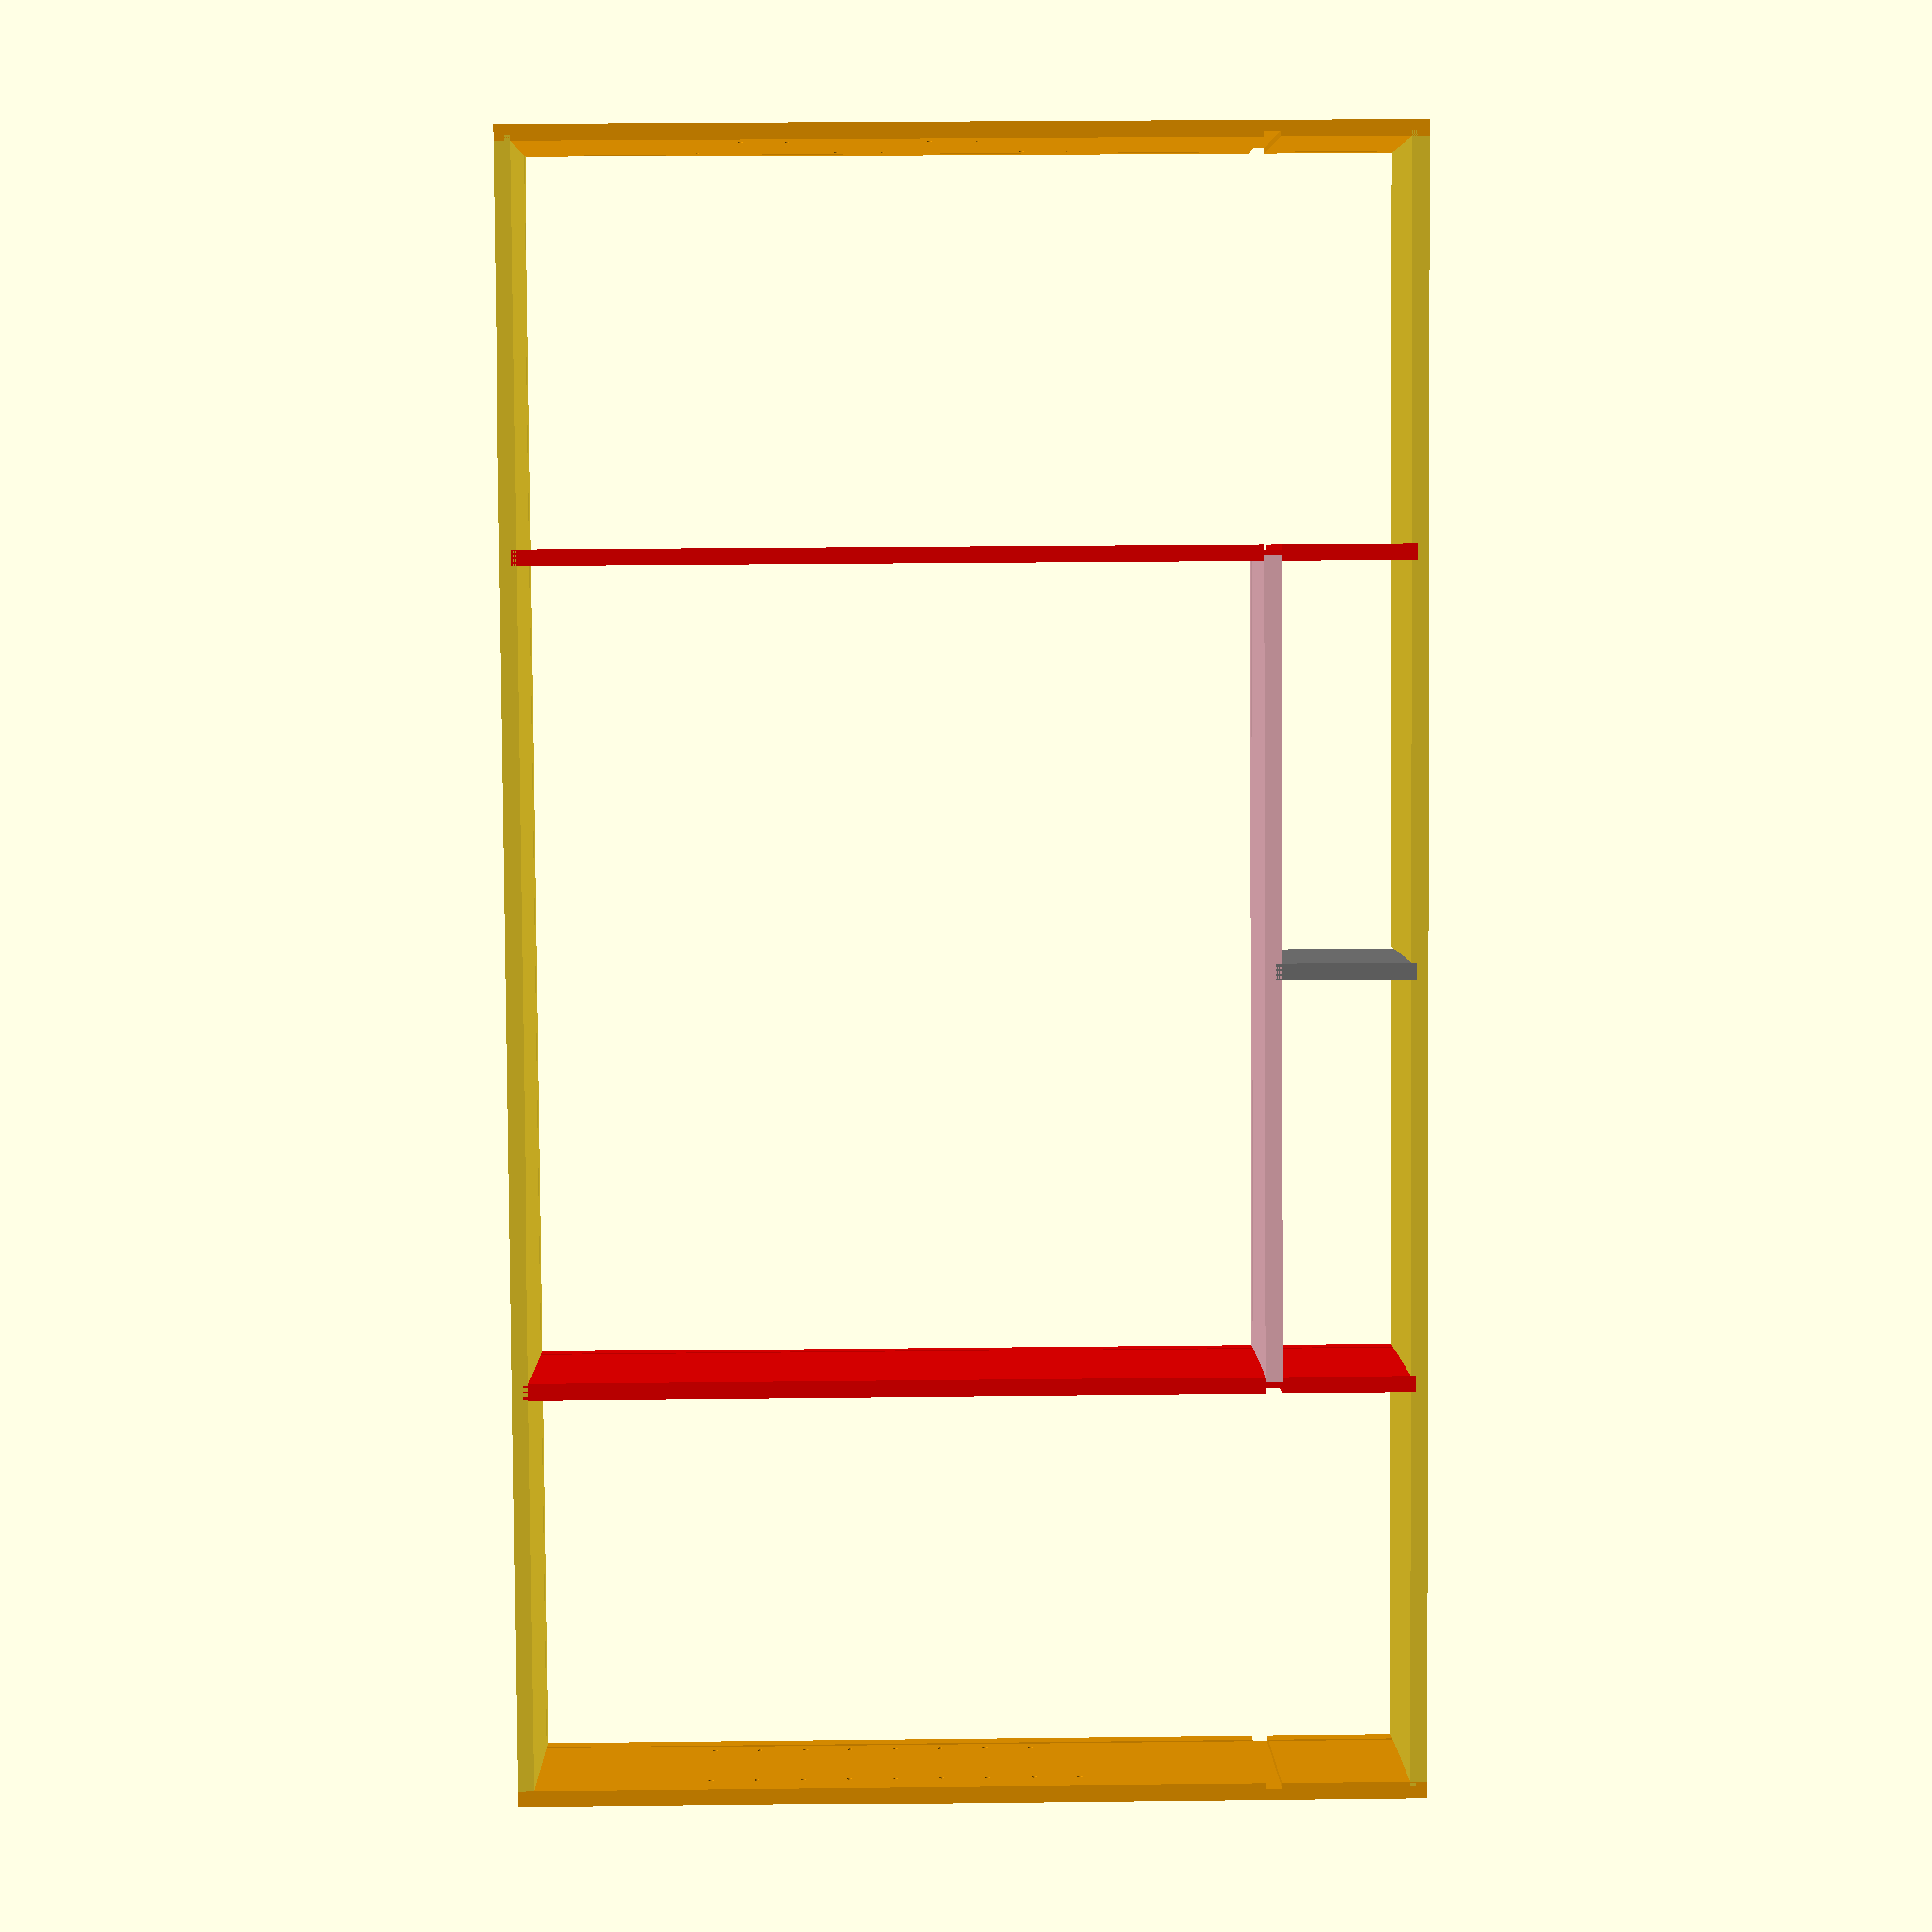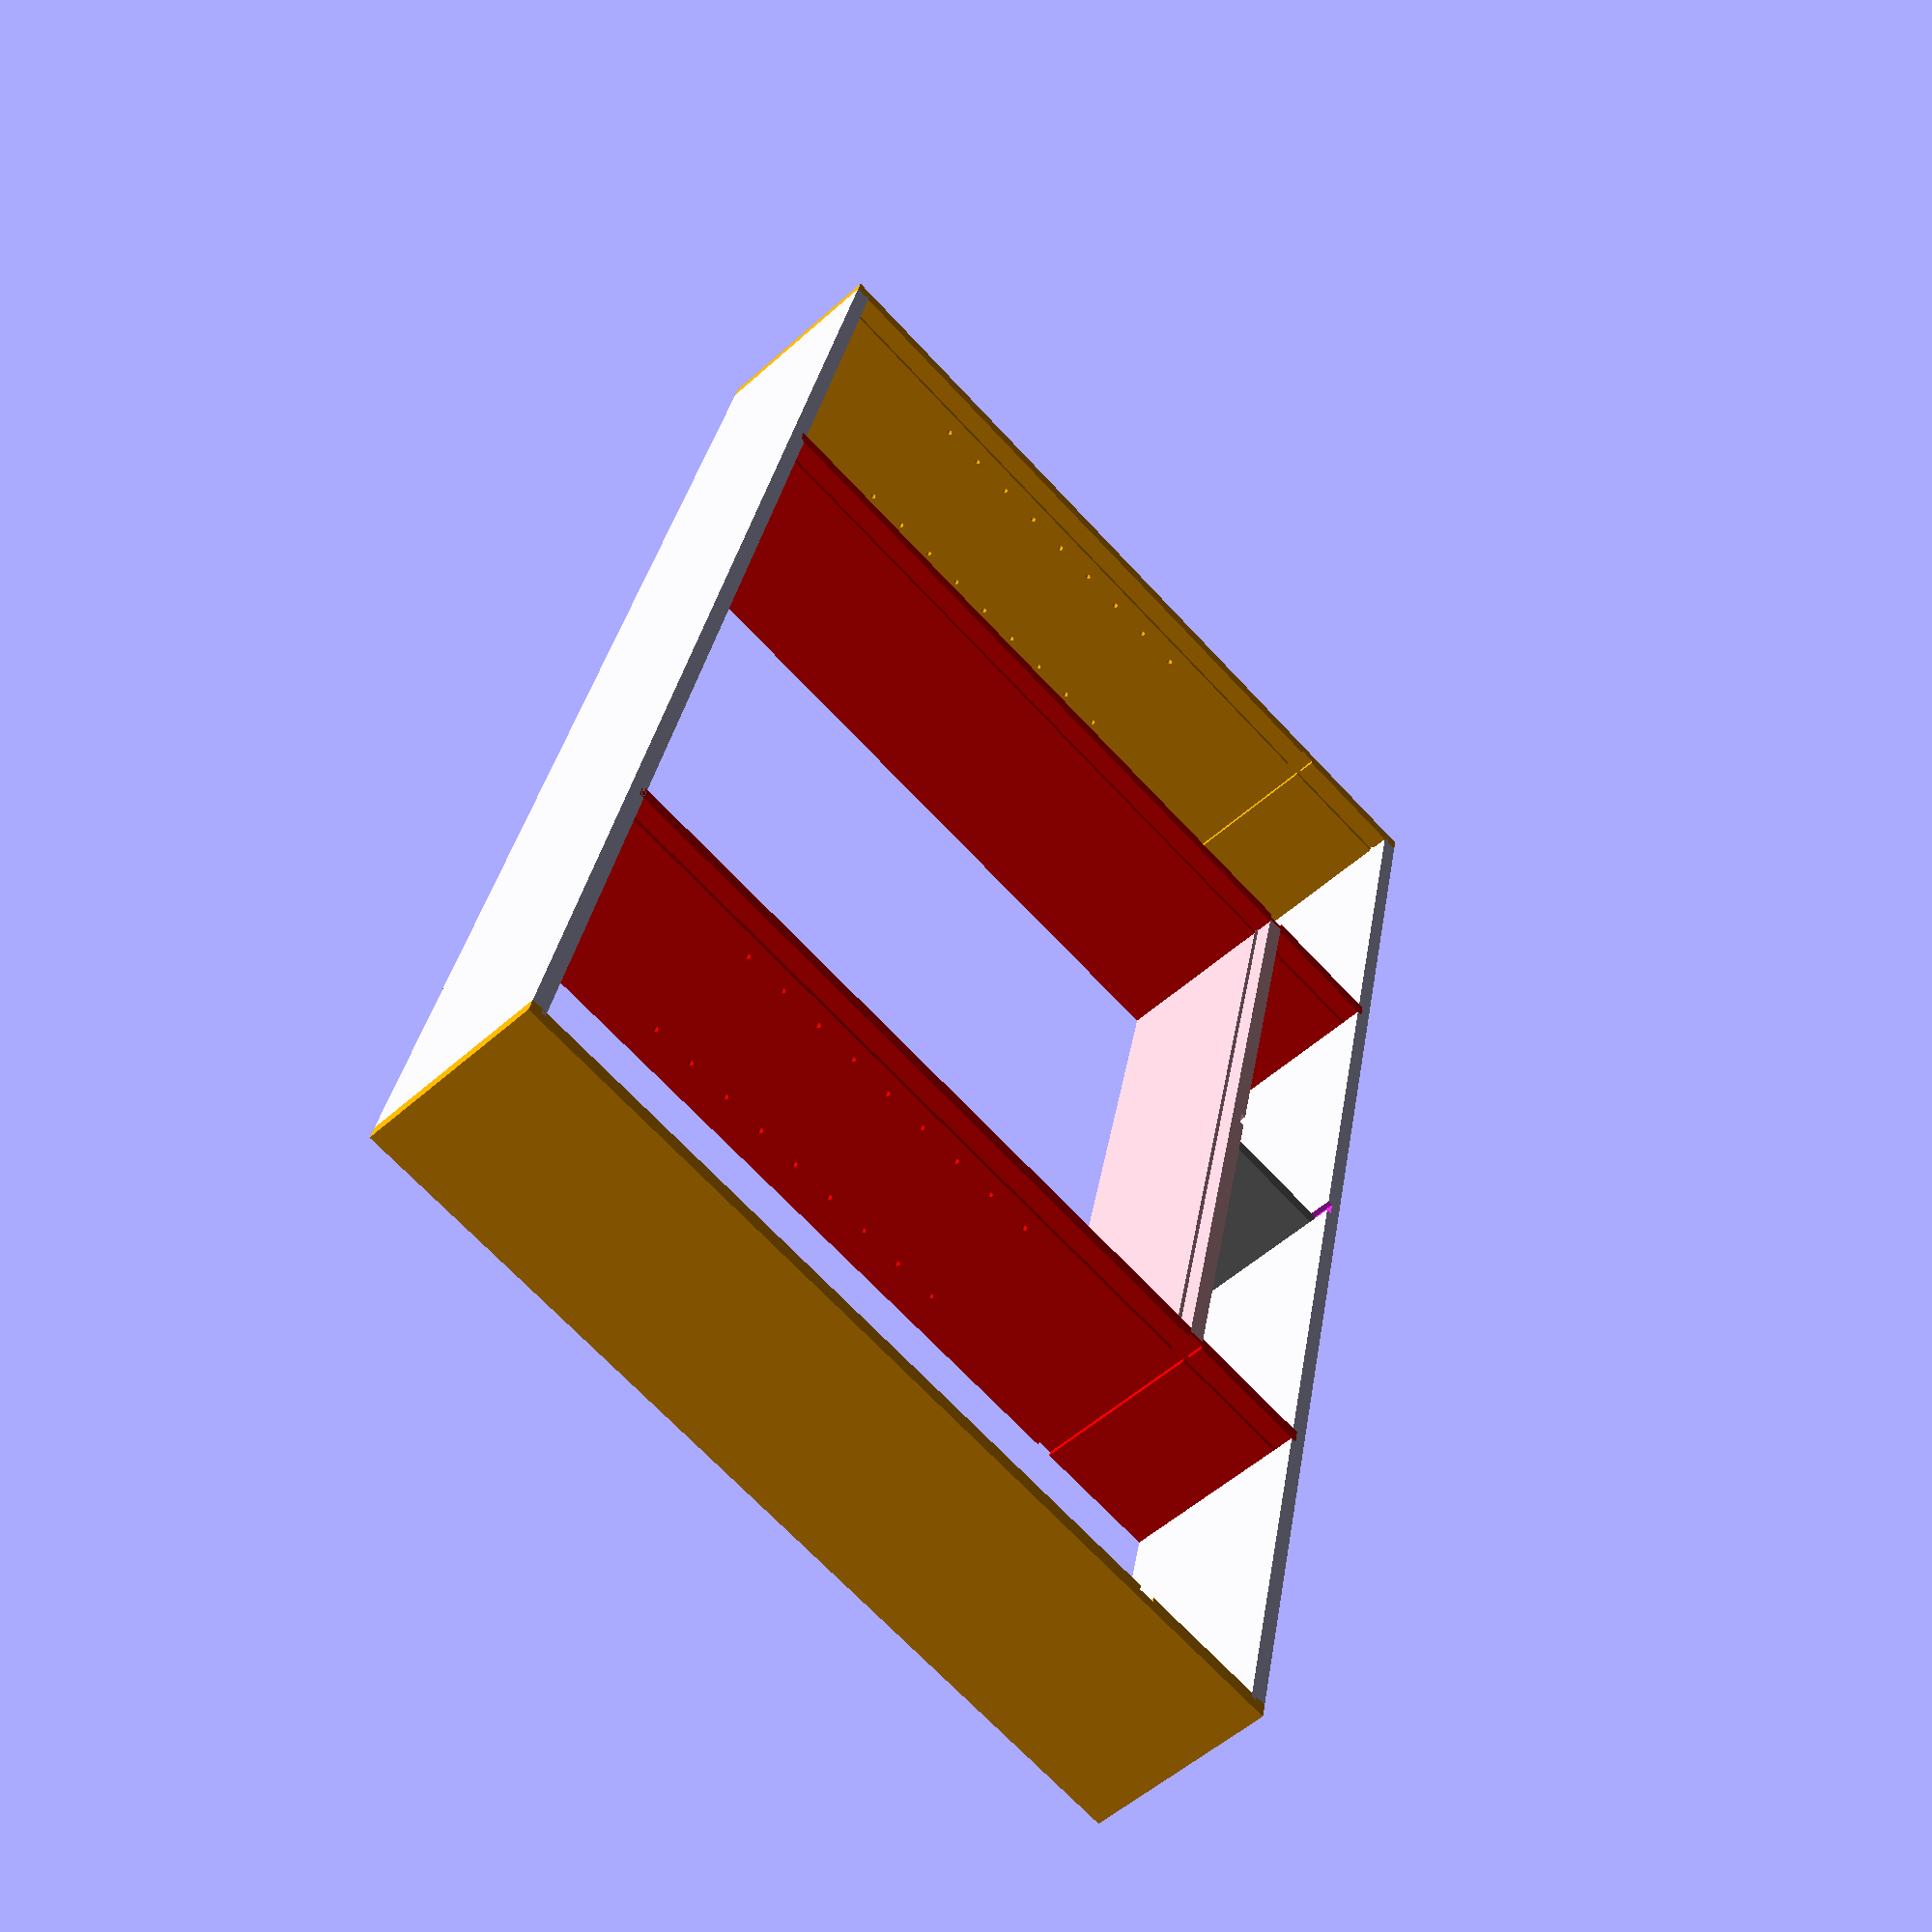
<openscad>
// tool cabined based on ShopNote No. 122 (vol. 21), Mar-Apr. 2012
// with modifications
// G. Sapijaszko, 2018

inch = 25.4;
eps = 0.1;
plyH = 18; // 3/4 * inch;
$fn = 120;

// drawer or shelf
drawerW = 16 * inch;
drawerD = 6.5 * inch;
drawerH = 2*plyH;

module drawerBase() {
  cube([drawerW, drawerD, drawerH], center = false);
}

bitHoleDiameter=8+0.45; // bit shank + allowance
bitHoleDepth = inch;

bit2bitDistance = 1.25 * inch;
totalOnWidth = floor(drawerW/bit2bitDistance)-1;
totalOnDepth = floor(drawerD/bit2bitDistance)-1;


// drawer for bits, shank = bitHoleDiameter
module drawerForBits(bitHoleDiameter = bitHoleDiameter, bitHoleDepth = bitHoleDepth) {
  difference() {
    drawerBase();
    for (i = [0 : 1 : totalOnWidth]) {
      for (j = [0 : 1 : totalOnDepth]) {
        translate([(drawerW-totalOnWidth*bit2bitDistance)/2+i*bit2bitDistance, (drawerD-totalOnDepth*bit2bitDistance)/2+j*bit2bitDistance, drawerH-bitHoleDepth+eps]) cylinder(d=bitHoleDiameter, h=bitHoleDepth+eps, center=false);
      }
    }
  }
}


// drawer for bits with 6 mm shank + 2 pockets
//
module drawerForBitsWithPockets(bitHoleDiameter=6+0.45) {
  difference() {
    drawerBase();
    for (i = [0 : 1 : totalOnWidth]) {
      for (j = [0 : 1 : totalOnDepth]) {
        translate([(drawerW-totalOnWidth*bit2bitDistance)/2+i*bit2bitDistance, (drawerD-totalOnDepth*bit2bitDistance)/2+j*bit2bitDistance, drawerH-bitHoleDepth+eps]) cylinder(d=bitHoleDiameter, h=bitHoleDepth+eps, center=false);
      }
    }
    
    // pockets
    for (i = [0 : 1 : 1]) {
    translate([(drawerW-totalOnWidth*bit2bitDistance)/2+2*bit2bitDistance-bitHoleDiameter/2+i*5*bit2bitDistance,(drawerD-totalOnDepth*bit2bitDistance)/2+0*bit2bitDistance,drawerH-bitHoleDepth+eps]) cube([2*bit2bitDistance+bitHoleDiameter, bit2bitDistance, bitHoleDepth+eps], center=false);
    translate([(drawerW-totalOnWidth*bit2bitDistance)/2+2*bit2bitDistance+i*5*bit2bitDistance,(drawerD-totalOnDepth*bit2bitDistance)/2+0*bit2bitDistance-bitHoleDiameter/2,drawerH-bitHoleDepth+eps]) cube([2*bit2bitDistance, bit2bitDistance+bitHoleDiameter, bitHoleDepth+eps], center=false);
    }
  }
}


// special drawer for bits in plastic holders
// used for storing engraving bits
// module bitPlasticHolder creates a rectangular holes with "bone" like ears

module bitPlasticHolder( hole_width = 15.5, hole_depth = 15.5, hole_heigth = 16) {
  bit_dia = 6;

  translate([0,0,hole_heigth/2]) union() {
    cube([hole_width, hole_depth, hole_heigth+eps], center = true);
     for (i = [1:1:2]) {
      rotate([0,0,i*180]) translate([hole_width/2-sqrt(2)*bit_dia/4, hole_depth/2-sqrt(2)*bit_dia/4,0]) cylinder(d=bit_dia, h=hole_heigth+eps, center = true);
      rotate([0,0,i*180]) translate([hole_width/2-sqrt(2)*bit_dia/4, -hole_depth/2+sqrt(2)*bit_dia/4,0]) cylinder(d=bit_dia, h=hole_heigth+eps, center = true);
    }
  }
}


module drawerForBitHolders() {
  difference() {
    drawerBase();
    for (i = [0 : 1 : totalOnWidth]) {
      for (j = [0 : 1 : totalOnDepth-2]) {
        translate([(drawerW-totalOnWidth*bit2bitDistance)/2+i*bit2bitDistance, (drawerD-totalOnDepth*bit2bitDistance)/2+j*bit2bitDistance, drawerH-16+eps]) bitPlasticHolder( hole_width = 13.4, hole_depth = 13.4, hole_heigth = 16);
      }
    }

    for (i = [0 : 1 : totalOnWidth]) {
      for (j = [3 : 1 : totalOnDepth-1]) {
        translate([(drawerW-totalOnWidth*bit2bitDistance)/2+i*bit2bitDistance, (drawerD-totalOnDepth*bit2bitDistance)/2+j*bit2bitDistance, drawerH-16+eps]) bitPlasticHolder( hole_width = 14.8, hole_depth = 14.8, hole_heigth = 16);
      }
    }
    for (i = [0 : 1 : totalOnWidth]) {
      for (j = [4 : 1 : totalOnDepth]) {
        translate([(drawerW-totalOnWidth*bit2bitDistance)/2+i*bit2bitDistance, (drawerD-totalOnDepth*bit2bitDistance)/2+j*bit2bitDistance, drawerH-16+eps]) bitPlasticHolder( hole_width = 23.5, hole_depth = 23.5, hole_heigth = 16);
      }
    }
  }
}

//drawerForBitHolders();


// to create dxf files for drawer
// projection(cut=true) translate([0,0,-bitHoleDepth]) 
// drawerForBitsWithPockets();
/*
//drawerForBits();
//drawerForBitHolders();
*/

// the case

bottomW = 70.75 * inch;
bottomD = 8.5 * inch;
bottomH = plyH;

module  slotPlyH(slotH=plyH/3+eps) {
  cube([plyH,bottomD+2*eps, slotH], center = false);
}

//offset of longDividerB from sides = width of shelves
longDividerOffset = 17.25*inch;


module bottomA() {
  difference() {
    cube([bottomW, bottomD, bottomH], center = false);  
    translate([-2*plyH/3, -eps, -eps]) slotPlyH(slotH=2*plyH/3+eps);
    translate([bottomW-plyH/3, -eps, -eps]) slotPlyH(slotH=2*plyH/3+eps);
    translate([longDividerOffset, -eps, plyH-plyH/3]) slotPlyH();
    translate([bottomW-longDividerOffset-plyH, -eps, plyH-plyH/3]) slotPlyH();
    translate([(bottomW-plyH)/2, -eps, plyH-plyH/3]) slotPlyH();
  }
}

// bottomA();

module centerDividerD() {
  color("gray") cube([plyH, 7.5*inch, 6*inch], center=false); 
}

// projection(cut=false) rotate([0,90,0]) centerDividerD();



longDividerW = 38.25*inch;
longDividerD = 8.5*inch;
longDividerH = plyH;

// holesForShelfPins use to create holes in longDividerB and sideG
row2rowDistance = longDividerD - (1.5+1.75) * inch;
hole2holeUp = 2 * inch;
module holesForShelfPins() {
  holeBitDia = 6;
  holeDepth = 1/2 * inch;

  for (i = [0:1]) {
    for (j = [0:8]) {
      translate([j*hole2holeUp, i*row2rowDistance, -holeDepth+eps]) cylinder(d=holeBitDia, h=holeDepth+eps, center=false);
    }
  }
}


module longDividerB() {
 color("red") rotate([0,90,0]) translate([-longDividerW,0,0])
  difference() {
    cube([longDividerW, longDividerD, longDividerH], center = false);
    translate([longDividerW-5.75*inch-plyH, -eps, 2*plyH/3])slotPlyH();
    translate([longDividerW-5.75*inch-plyH, -eps, -eps])slotPlyH();
    translate([-eps, longDividerD-3/4*inch-plyH/3, 2*plyH/3])
      cube([longDividerW+2*eps, plyH/3, plyH/3+eps], center = false);
    translate([-eps, longDividerD-3/4*inch-plyH/3, -eps])
      cube([longDividerW+2*eps, plyH/3, plyH/3+eps], center = false);
    translate([longDividerW-5.75*inch-plyH-8*inch,row2rowDistance+1.5*inch, longDividerH]) rotate([0,0,180]) holesForShelfPins();
  }
}

// projection(cut=true) translate([longDividerW,0,-plyH+eps]) rotate([0,-90,0]) longDividerB();

centerShelfW = bottomW - 2*(longDividerOffset+plyH)+2*plyH/3;
centerShelfD = bottomD;
centerShelfH = plyH;

module centerShelfC() {
  color("pink") 
  difference() {
    cube([centerShelfW,centerShelfD,centerShelfH], center=false);
    translate([(centerShelfW-plyH)/2, -eps, -eps]) slotPlyH();
    translate([-eps, centerShelfD-3/4*inch-plyH/3, 2*plyH/3]) cube([centerShelfW+2*eps, plyH/3, plyH/3+eps], center=false);
    translate([-eps, centerShelfD-3/4*inch-plyH/3, -eps]) cube([centerShelfW+2*eps, plyH/3, plyH/3+eps], center=false);

  }
}

//centerShelfC();
topW = bottomW;
topD = bottomD;
topH = plyH;

module topA() {
  difference(){
    cube([topW, topD, topH], center = false);
    translate([-2*plyH/3,-eps,plyH/3]) slotPlyH(slotH=2*plyH/3+eps);
    translate([topW-plyH/3,-eps,plyH/3]) slotPlyH(slotH=2*plyH/3+eps); 
    translate([longDividerOffset, -eps, -eps]) slotPlyH();
    translate([bottomW-longDividerOffset-plyH, -eps, -eps]) slotPlyH();
    translate([-eps,topD-3/4*inch-plyH/3,-eps]) cube([bottomW+2*eps, plyH/3, plyH/3+eps], center = false);
  }
}

// projection(cut=true)rotate([180,0,0]) topA();


sideH = plyH;
sideW = longDividerW + 2*2*sideH/3;
sideD = bottomD;
echo("2 pcs of sides, dim:", sideW,"x",sideD,"x",sideH);
module sideG() {
  difference() {
    cube([sideW, sideD, sideH], center = false);
    translate([2*sideH/3,sideD-3/4*inch-plyH/3,sideH-plyH/3]) cube([sideW-4*sideH/3, plyH/3, plyH/3+eps], center = false);
    translate([sideW-topH,-eps, 2/3*sideH]) cube([topH/3, sideD+2*eps,sideH/3+eps]);
    translate([2*bottomH/3,-eps, 2/3*sideH]) cube([bottomH/3, sideD+2*eps,sideH/3+eps]);
    translate([(5.75+1/2)*inch, -eps, 2/3*sideH]) cube([plyH, sideD+2*eps, sideH/3+eps], center=false); //fixedshelf
    translate([2*bottomH/3+5.75*inch+centerShelfH+8*inch,1.5*inch,sideH]) holesForShelfPins();
  }
}


//sideG();

// assembly

bottomA();
translate([(bottomW-plyH)/2, 0, 2*plyH/3]) centerDividerD();
translate([longDividerOffset+longDividerH,0,2*plyH/3]) mirror([1,0,0]) longDividerB();
translate([bottomW-longDividerOffset-plyH,0,2*plyH/3]) longDividerB();
translate([longDividerOffset+2*plyH/3, 0, 5.75*inch+2*plyH/3])centerShelfC();

translate([0,0,longDividerW+plyH/3])topA();
translate([bottomW+2*sideH/3, 0, 0]) rotate([0,-90,0]) color("orange") sideG();
translate([-2*sideH/3,0,0]) mirror([1,0,0]) rotate([0,-90,0]) color("orange") sideG();

//drawerFor8mmBits();

</openscad>
<views>
elev=332.6 azim=247.5 roll=89.0 proj=p view=wireframe
elev=248.8 azim=281.5 roll=137.0 proj=p view=solid
</views>
